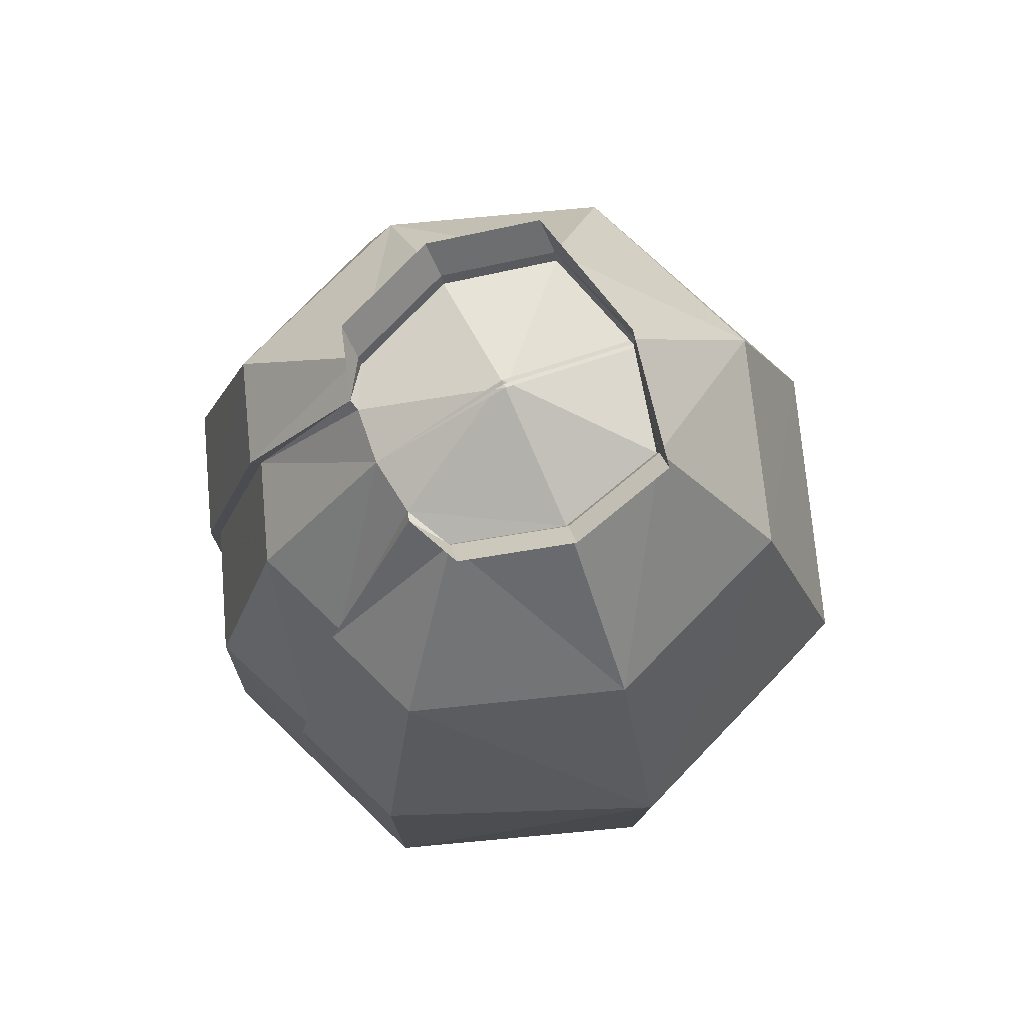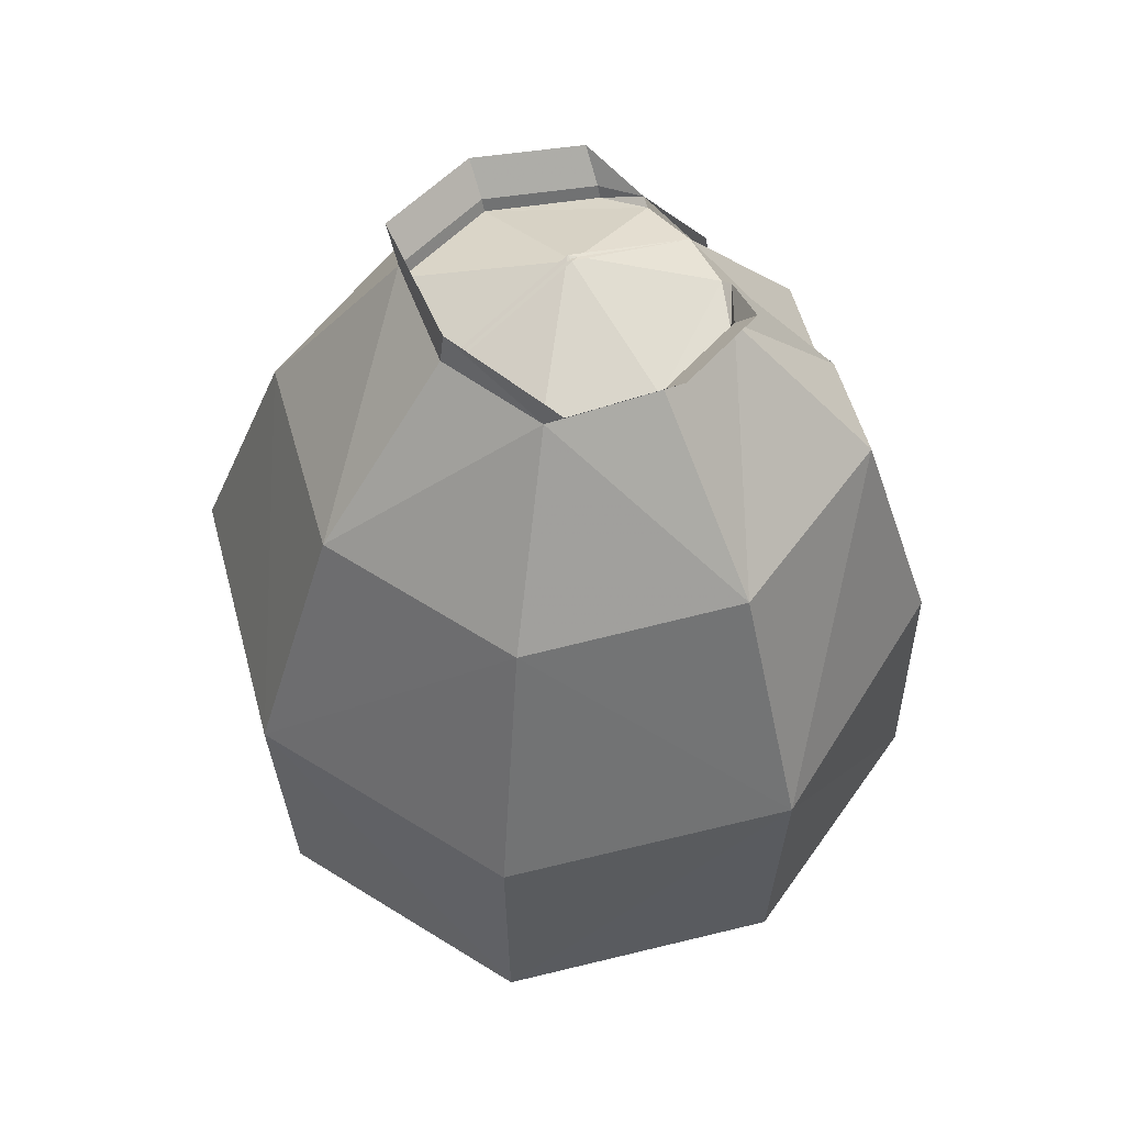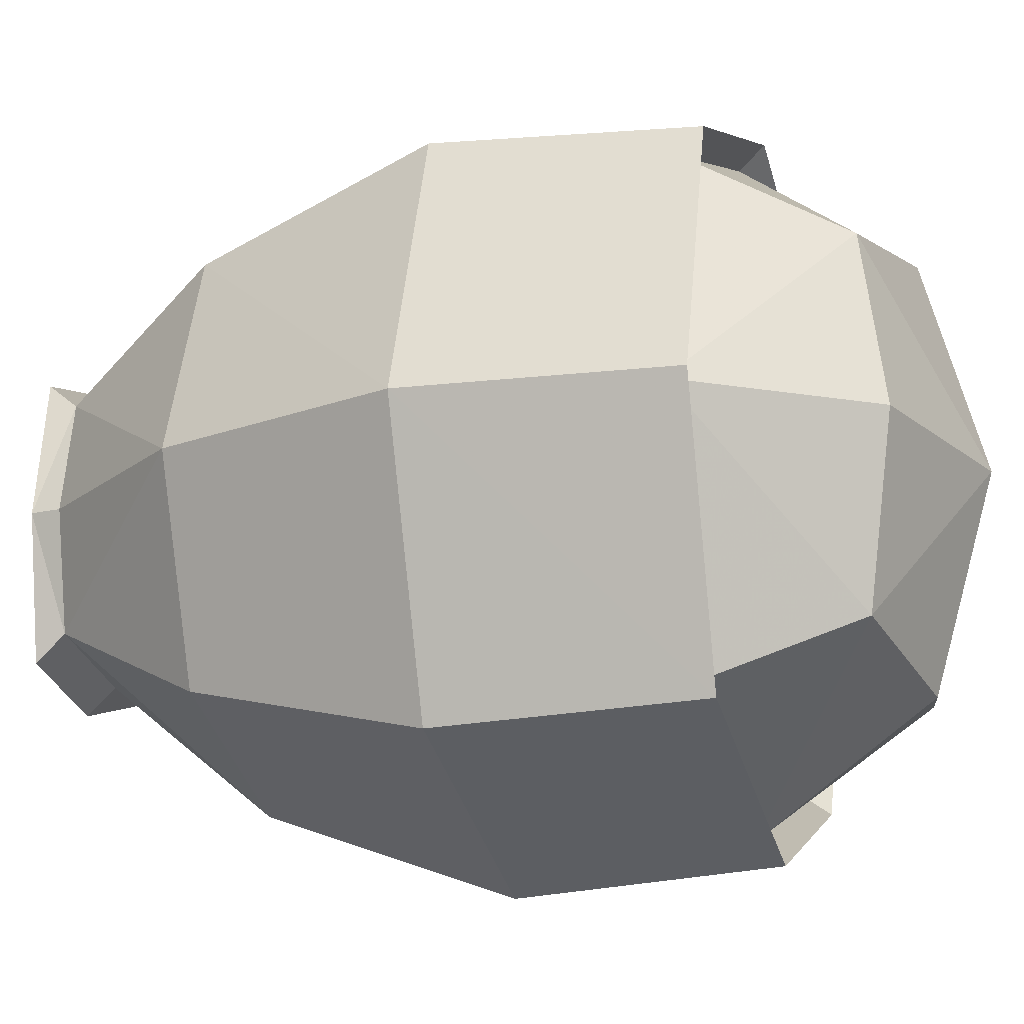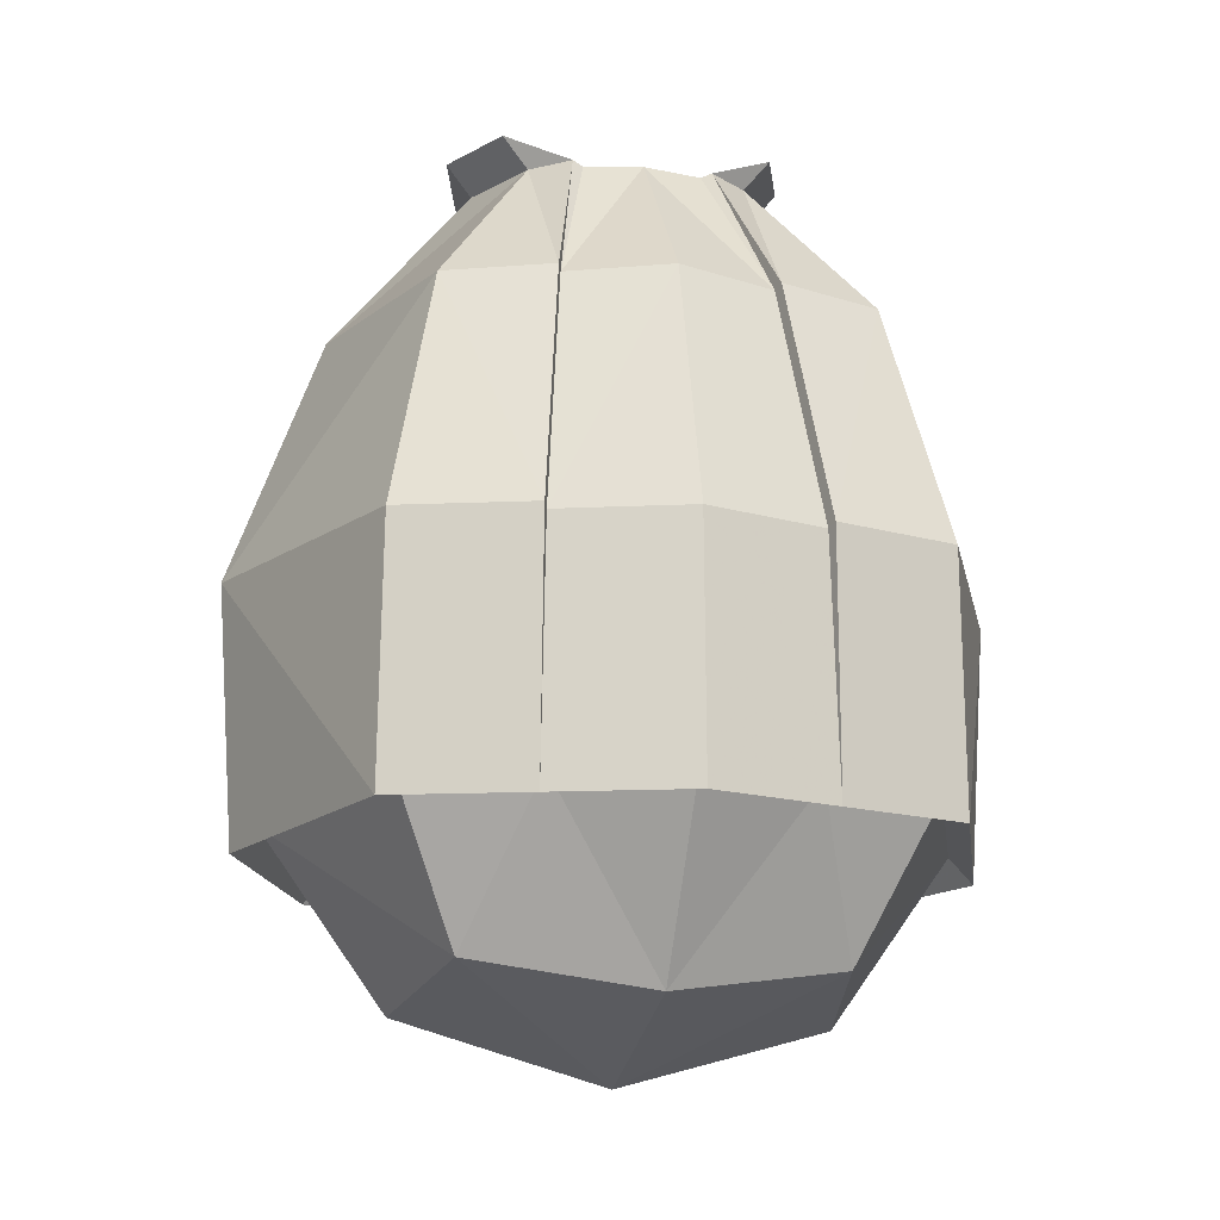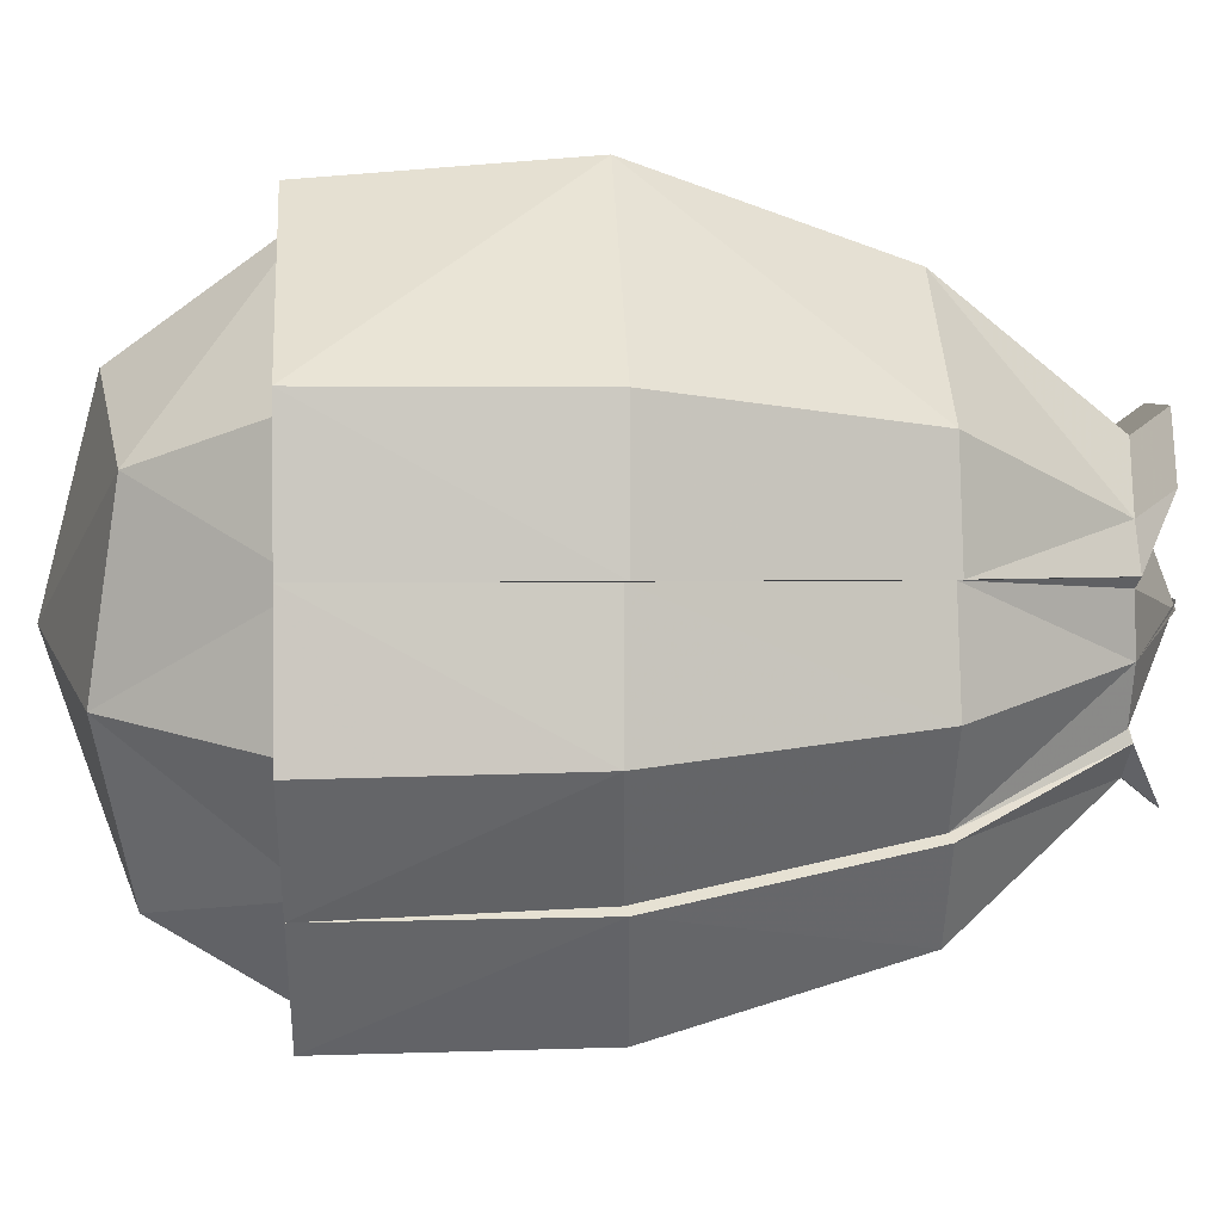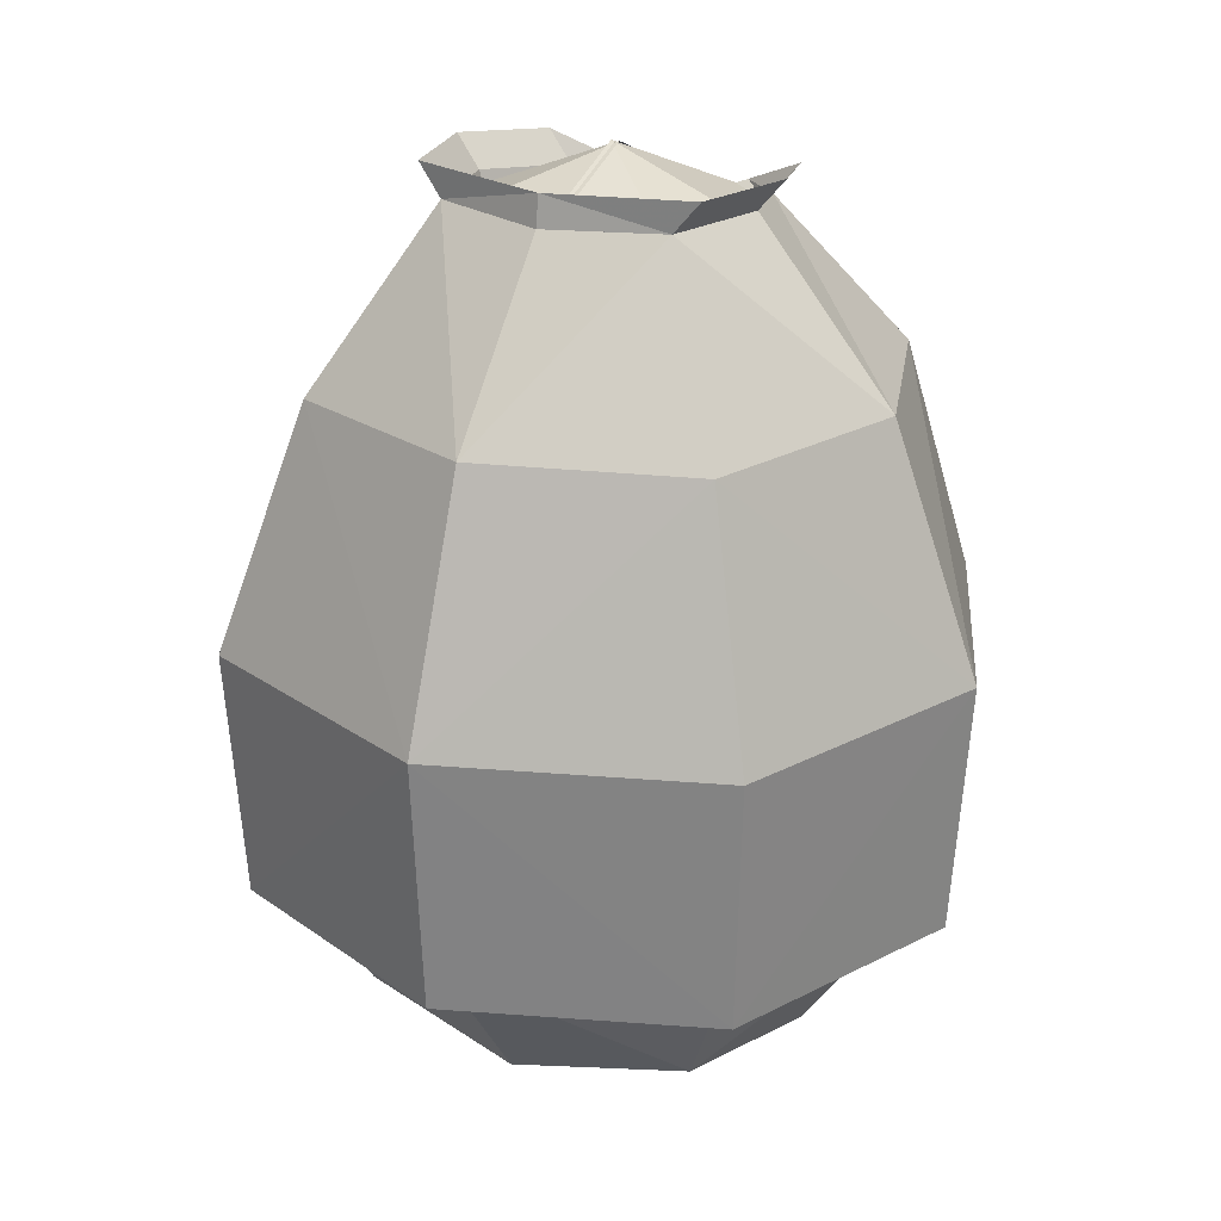
<metadata>
{"format":"obj","ext":"obj","renderer":"f3d","projection":"perspective","resolution":1024,"background":"white","views":[{"elev":74.0,"azim":154.3,"up":"+Y"},{"elev":53.9,"azim":-35.5,"up":"+Y"},{"elev":-17.4,"azim":-73.2,"up":"+Z"},{"elev":-16.3,"azim":77.4,"up":"+Y"},{"elev":18.3,"azim":87.0,"up":"+Z"},{"elev":24.2,"azim":-61.5,"up":"+Y"}]}
</metadata>
<code>
o gator_body
v -0.08627 -0.01759 0.09185
v 0.005575 0.3037 0.147
v 0.09742 -0.01759 0.09185
v -0.1414 0.3037 0
v -0.1887 0.1756 0
v -0.1035 -0.03233 0
v 0.005575 0.1756 0.1943
v 0.1146 -0.03233 0
v 0.1314 0.05765 0.1259
v 0.005575 -0.03233 0.109
v 0.005575 0.3911 0.07455
v -0.1203 0.05765 0.1259
v 0.07761 0.383 0
v -0.06897 0.3911 0
v -0.1023 0.3023 0.1078
v 0.1429 0.1753 0.1335
v -0.1357 0.1756 0.1413
v 0.06213 0.3828 0.05552
v 0.005575 -0.06325 0
v -0.05248 0.3928 0.06025
v 0.005575 0.0562 0.1725
v 0.1781 0.0562 0
v -0.167 0.0562 0
v -0.1797 0.04265 0
v 0.005575 0.04265 0.1853
v -0.1296 0.04421 0.1351
v 0.1134 0.3023 0.1078
v 0.1407 0.04421 0.1351
v 0.1908 0.04265 0
v 0.005575 0.4147 -0.002189
v 0.005575 0.3846 0.07236
v -0.06897 0.3846 -0.002189
v -0.05248 0.3863 0.05806
v 0.06213 0.3763 0.05333
v 0.133 0.303 0.05392
v 0.07577 0.384 0.03553
v 0.1548 0.05693 0.06293
v 0.1658 0.04343 0.06756
v 0.1683 0.1739 0.06677
v 0.1276 0.3012 0.05195
v 0.1472 0.3019 0
v 0.1883 0.1706 0
v 0.07411 0.3817 0.02995
v 0.1629 0.1721 0.0648
v 0.0078 0.4073 0.08786
v -0.06675 0.4073 0
v 0.06436 0.399 0.06883
v -0.05026 0.409 0.07357
v -0.08627 -0.01759 -0.09185
v 0.005575 0.3037 -0.147
v 0.09742 -0.01759 -0.09185
v 0.005575 0.1756 -0.1943
v 0.1314 0.05765 -0.1259
v 0.005575 -0.03233 -0.109
v 0.005575 0.3911 -0.07455
v -0.1203 0.05765 -0.1259
v -0.1023 0.3023 -0.1078
v 0.1429 0.1753 -0.1335
v -0.1357 0.1756 -0.1413
v 0.06213 0.3828 -0.05552
v -0.05248 0.3928 -0.06025
v 0.005575 0.0562 -0.1725
v 0.005575 0.04265 -0.1853
v -0.1296 0.04421 -0.1351
v 0.1134 0.3023 -0.1078
v 0.1407 0.04421 -0.1351
v 0.005575 0.4147 0.002189
v 0.005575 0.3846 -0.07236
v -0.06897 0.3846 0.002189
v -0.05248 0.3863 -0.05806
v 0.06213 0.3763 -0.05333
v 0.133 0.303 -0.05392
v 0.07577 0.384 -0.03553
v 0.1548 0.05693 -0.06293
v 0.1658 0.04343 -0.06756
v 0.1683 0.1739 -0.06677
v 0.1276 0.3012 -0.05195
v 0.07411 0.3817 -0.02995
v 0.1629 0.1721 -0.0648
v 0.0078 0.4073 -0.08786
v 0.06436 0.399 -0.06883
v -0.05026 0.409 -0.07357
f 26 5 24
f 7 26 25
f 28 7 25
f 36 34 18
f 7 15 17
f 2 20 15
f 18 2 27
f 27 7 16
f 35 18 27
f 20 4 15
f 15 5 17
f 36 40 43
f 20 31 33
f 18 31 11
f 14 33 32
f 28 39 16
f 27 39 35
f 39 38 44
f 39 40 35
f 20 46 48
f 11 47 18
f 11 48 45
f 47 36 18
f 64 5 59
f 64 52 63
f 66 52 58
f 71 73 60
f 52 57 50
f 50 61 55
f 50 60 65
f 52 65 58
f 72 60 73
f 4 61 57
f 5 57 59
f 73 77 72
f 61 68 55
f 68 60 55
f 14 70 61
f 66 76 75
f 65 76 58
f 76 79 75
f 77 76 72
f 61 46 14
f 81 55 60
f 55 82 61
f 81 60 73
f 26 17 5
f 7 17 26
f 28 16 7
f 36 43 34
f 7 2 15
f 2 11 20
f 18 11 2
f 27 2 7
f 35 36 18
f 20 14 4
f 15 4 5
f 36 35 40
f 20 11 31
f 18 34 31
f 14 20 33
f 28 38 39
f 27 16 39
f 39 44 40
f 20 14 46
f 11 45 47
f 11 20 48
f 64 24 5
f 64 59 52
f 66 63 52
f 71 78 73
f 52 59 57
f 50 57 61
f 50 55 60
f 52 50 65
f 72 65 60
f 4 14 61
f 5 4 57
f 73 78 77
f 61 70 68
f 68 71 60
f 14 69 70
f 66 58 76
f 65 72 76
f 77 79 76
f 61 82 46
f 81 80 55
f 55 80 82
f 3 37 9
f 8 37 3
f 51 53 74
f 8 74 22
f 8 22 37
f 8 51 74
f 3 21 10
f 21 1 10
f 1 23 6
f 19 1 6
f 19 3 10
f 51 62 53
f 49 62 54
f 49 23 56
f 49 19 6
f 19 51 8
f 3 9 21
f 21 12 1
f 1 12 23
f 19 10 1
f 19 8 3
f 51 54 62
f 49 56 62
f 49 6 23
f 49 54 19
f 19 54 51
f 9 25 21
f 12 25 26
f 22 38 37
f 43 31 34
f 30 33 31
f 30 43 13
f 12 24 23
f 9 38 28
f 44 41 40
f 38 42 44
f 13 40 41
f 63 53 62
f 56 63 62
f 75 22 74
f 78 71 68
f 67 70 69
f 78 67 13
f 24 56 23
f 53 75 74
f 41 79 77
f 75 42 29
f 77 13 41
f 9 28 25
f 12 21 25
f 22 29 38
f 30 32 33
f 30 31 43
f 12 26 24
f 9 37 38
f 44 42 41
f 38 29 42
f 13 43 40
f 63 66 53
f 56 64 63
f 75 29 22
f 67 68 70
f 78 68 67
f 24 64 56
f 53 66 75
f 41 42 79
f 75 79 42
f 77 78 13

</code>
